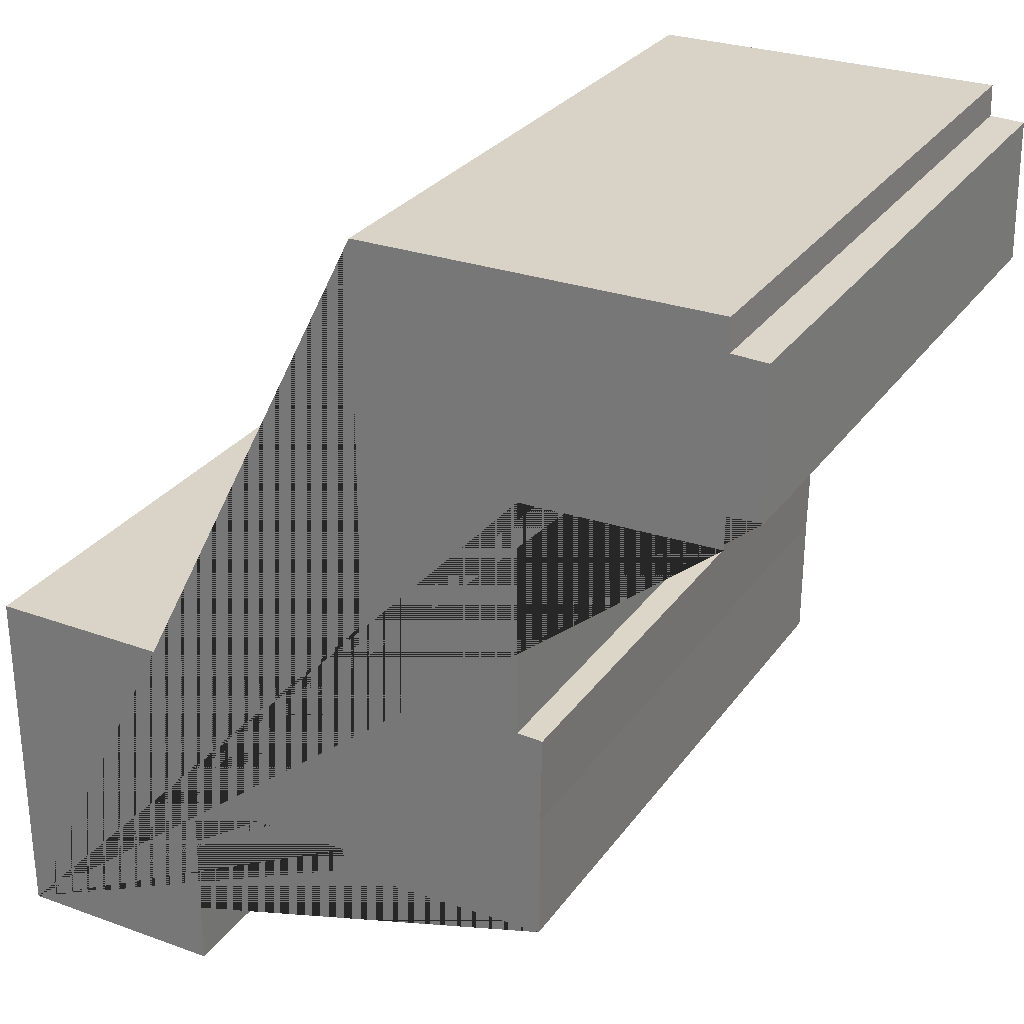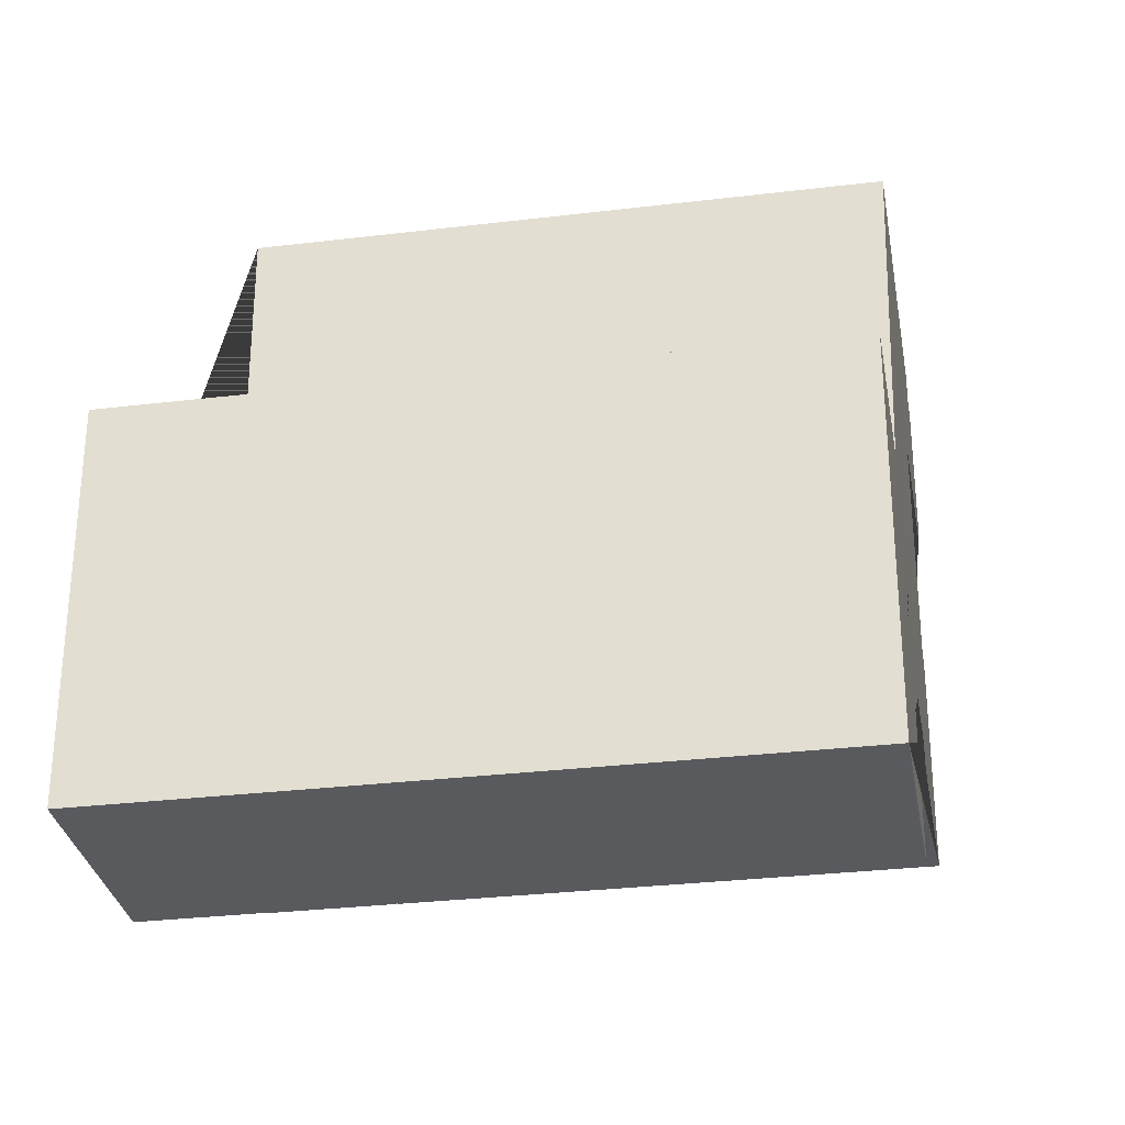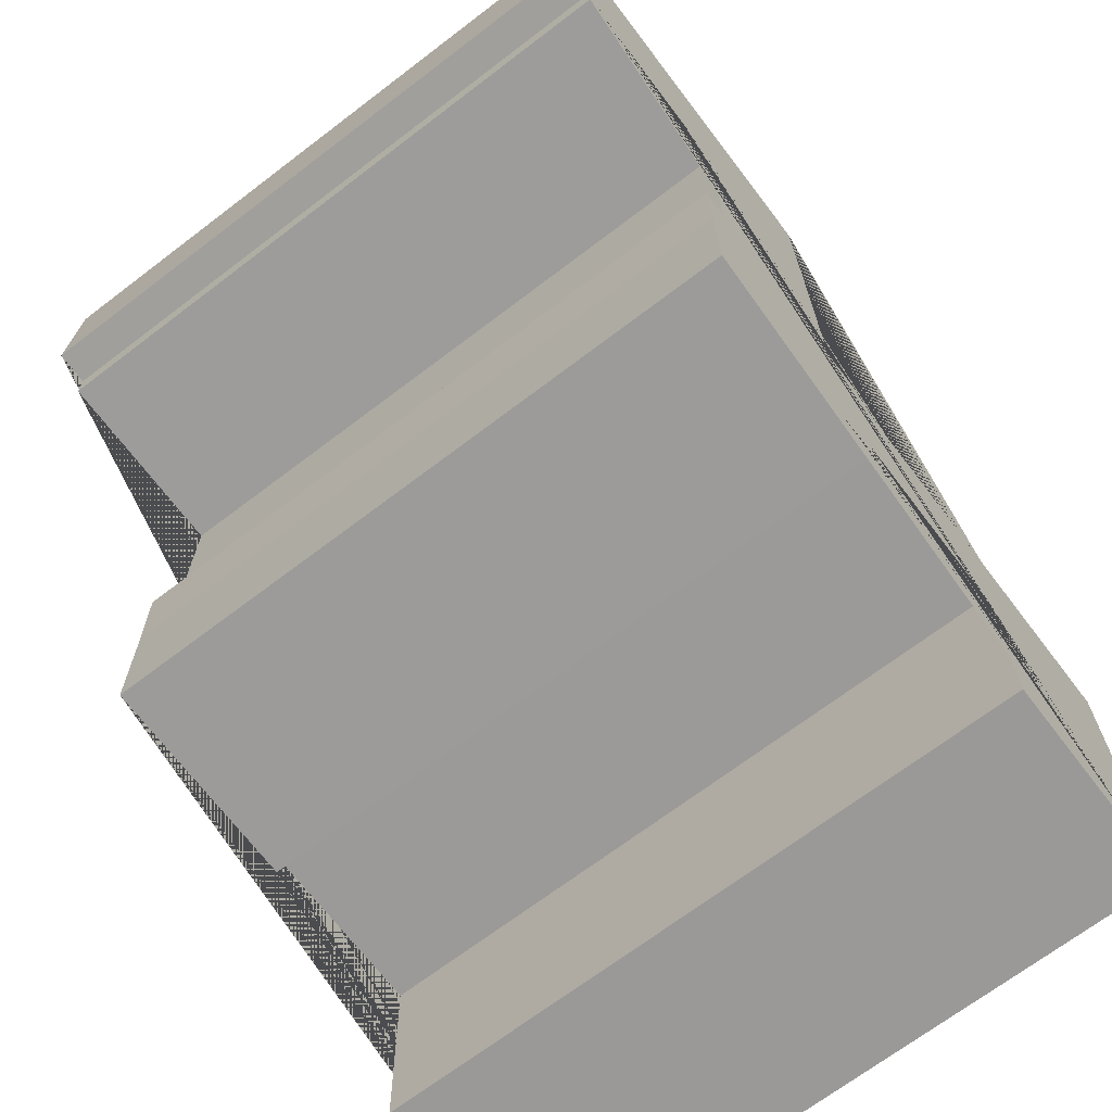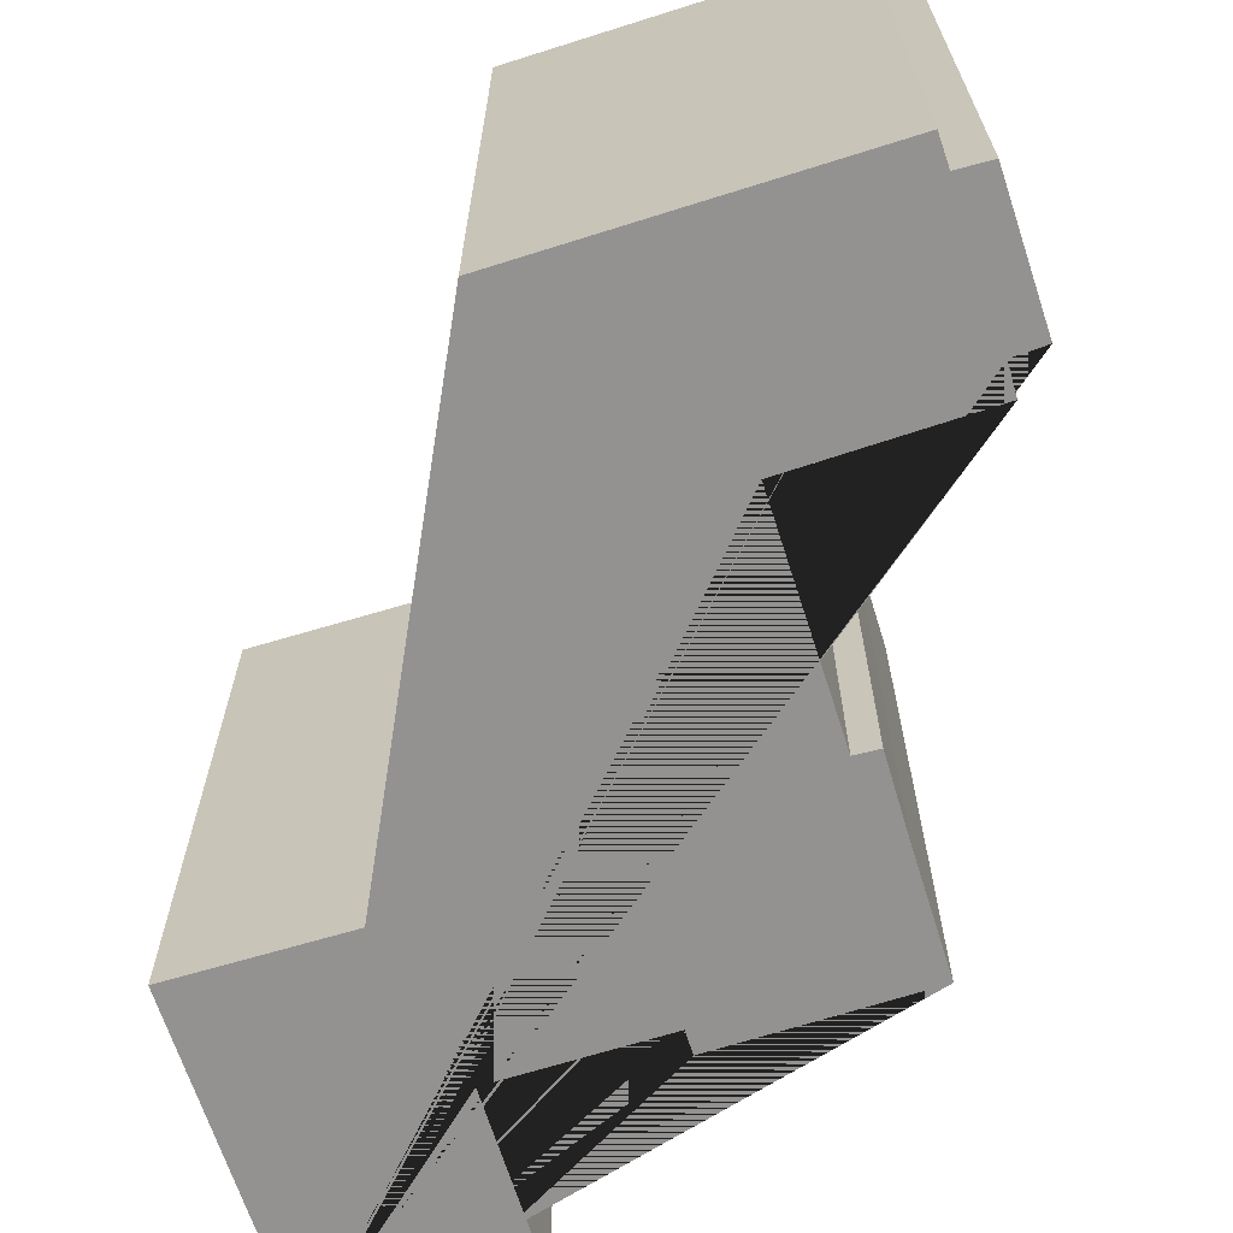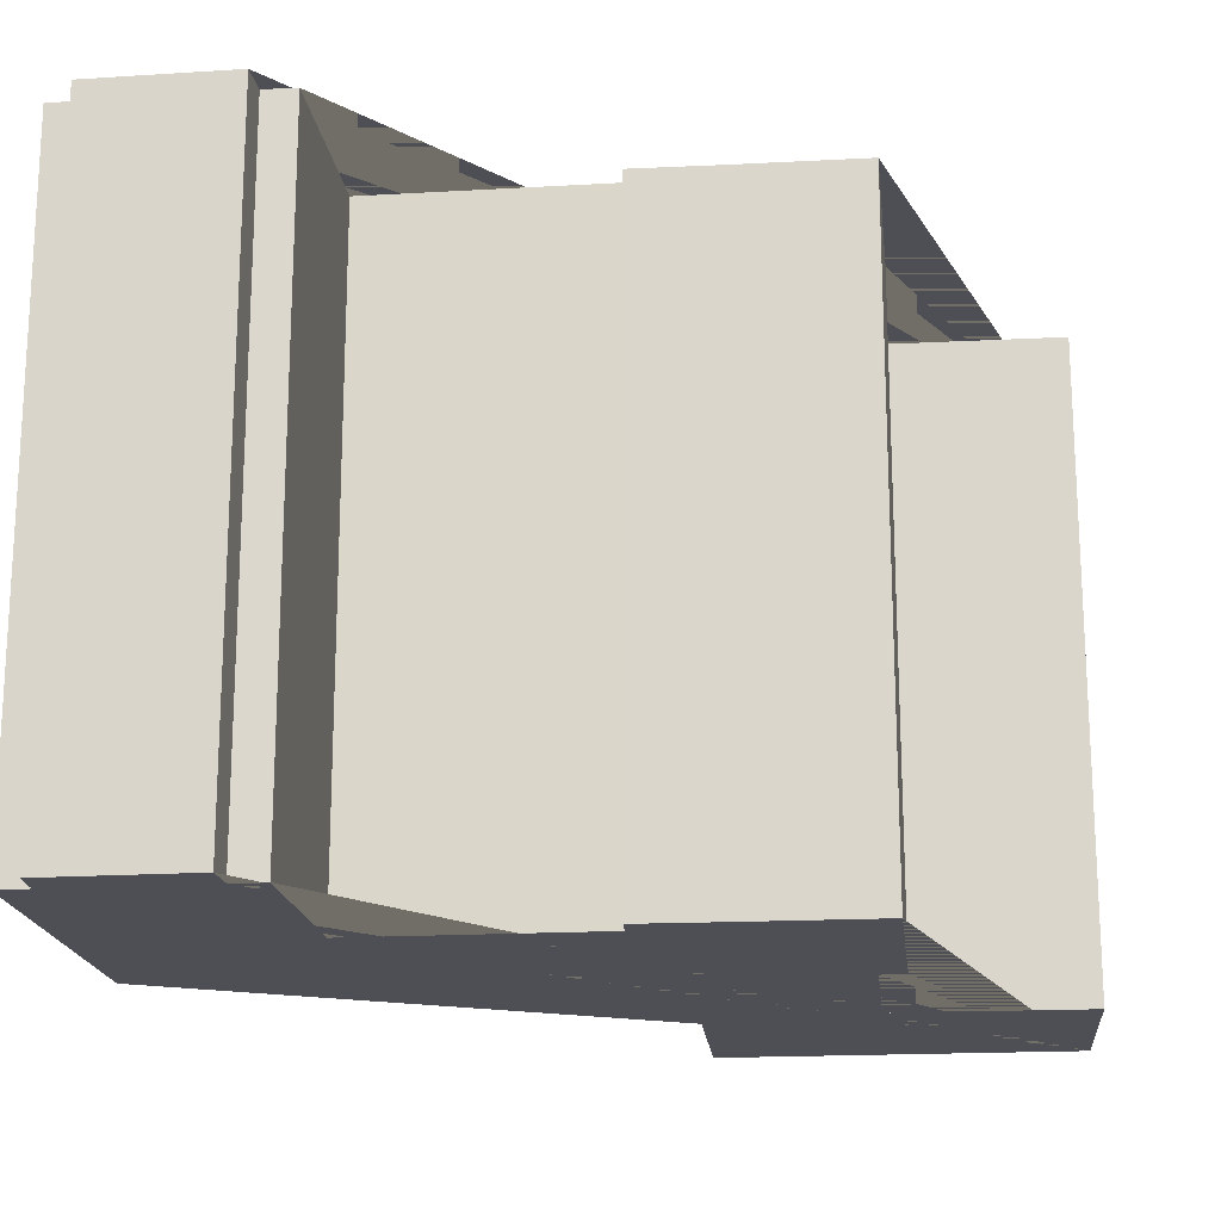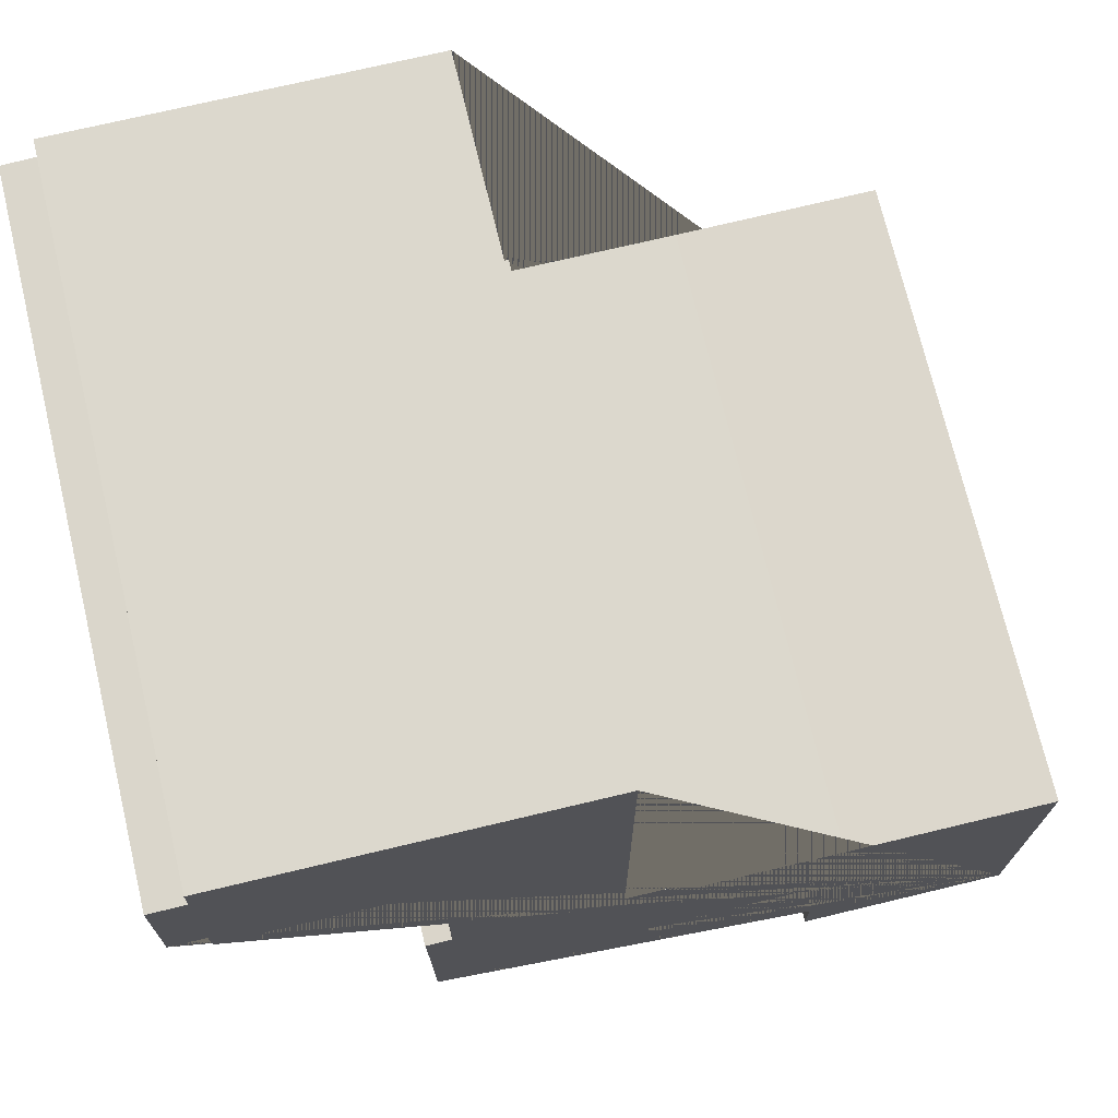
<metadata>
{"format":"obj","ext":"obj","renderer":"f3d","projection":"perspective","resolution":1024,"background":"white","views":[{"elev":28.1,"azim":28.0,"up":"+Z"},{"elev":-30.4,"azim":-80.1,"up":"+Z"},{"elev":-69.4,"azim":127.3,"up":"+Z"},{"elev":-66.5,"azim":17.6,"up":"+Y"},{"elev":-18.4,"azim":96.1,"up":"+Y"},{"elev":72.4,"azim":166.6,"up":"+Z"}]}
</metadata>
<code>
o Plane
v -2.112 1.657 -0.4492
v -1.063 1.657 -0.464
v -2.108 1.657 -2.27
v -1.029 1.657 -2.283
v -0.1998 1.657 -0.464
v -0.1942 1.657 -0.3184
v 0.01311 1.657 -0.3184
v 0.01311 1.657 1.957
v 1.795 1.657 1.957
v 1.799 1.657 1.797
v 1.974 1.657 1.789
v 1.986 1.657 1.066
v 1.814 1.657 1.058
v 1.81 1.657 0.8945
v 0.8301 1.657 0.8789
v 0.834 1.657 -0.3154
v 0.9624 1.657 -0.3232
v 0.9546 1.657 -0.7628
v 0.9507 1.657 -1.409
v -0.1359 1.657 -1.419
v -0.1344 1.657 -1.293
v -1.02 1.657 -1.294
v -2.112 4.926 -0.4492
v -1.063 4.926 -0.464
v -2.108 4.926 -2.27
v -1.029 4.926 -2.283
v -0.1998 4.926 -0.464
v -0.1942 4.926 -0.3184
v 0.01311 4.926 -0.3184
v 0.01311 4.926 1.957
v 1.795 4.926 1.957
v 1.799 4.926 1.797
v 1.974 4.926 1.789
v 1.986 4.926 1.066
v 1.814 4.926 1.058
v 1.81 4.926 0.8945
v 0.8301 4.926 0.8789
v 0.834 4.926 -0.3154
v 0.9624 4.926 -0.3232
v 0.9546 4.926 -0.7628
v 0.9507 4.926 -1.409
v -0.1359 4.926 -1.419
v -0.1344 4.926 -1.293
v -1.02 4.926 -1.294
f 3 1 2 5 6 7 8 9 10 11 12 13 14 15 16 17 18 19 20 21 22 4
f 25 26 44 43 42 41 40 39 38 37 36 35 34 33 32 31 30 29 28 27 24 23
f 1 3 25 23
f 17 16 38 39
f 10 9 31 32
f 2 1 23 24
f 18 17 39 40
f 11 10 32 33
f 3 4 26 25
f 19 18 40 41
f 12 11 33 34
f 5 2 24 27
f 20 19 41 42
f 13 12 34 35
f 6 5 27 28
f 21 20 42 43
f 14 13 35 36
f 7 6 28 29
f 22 21 43 44
f 15 14 36 37
f 8 7 29 30
f 4 22 44 26
f 16 15 37 38
f 9 8 30 31

</code>
